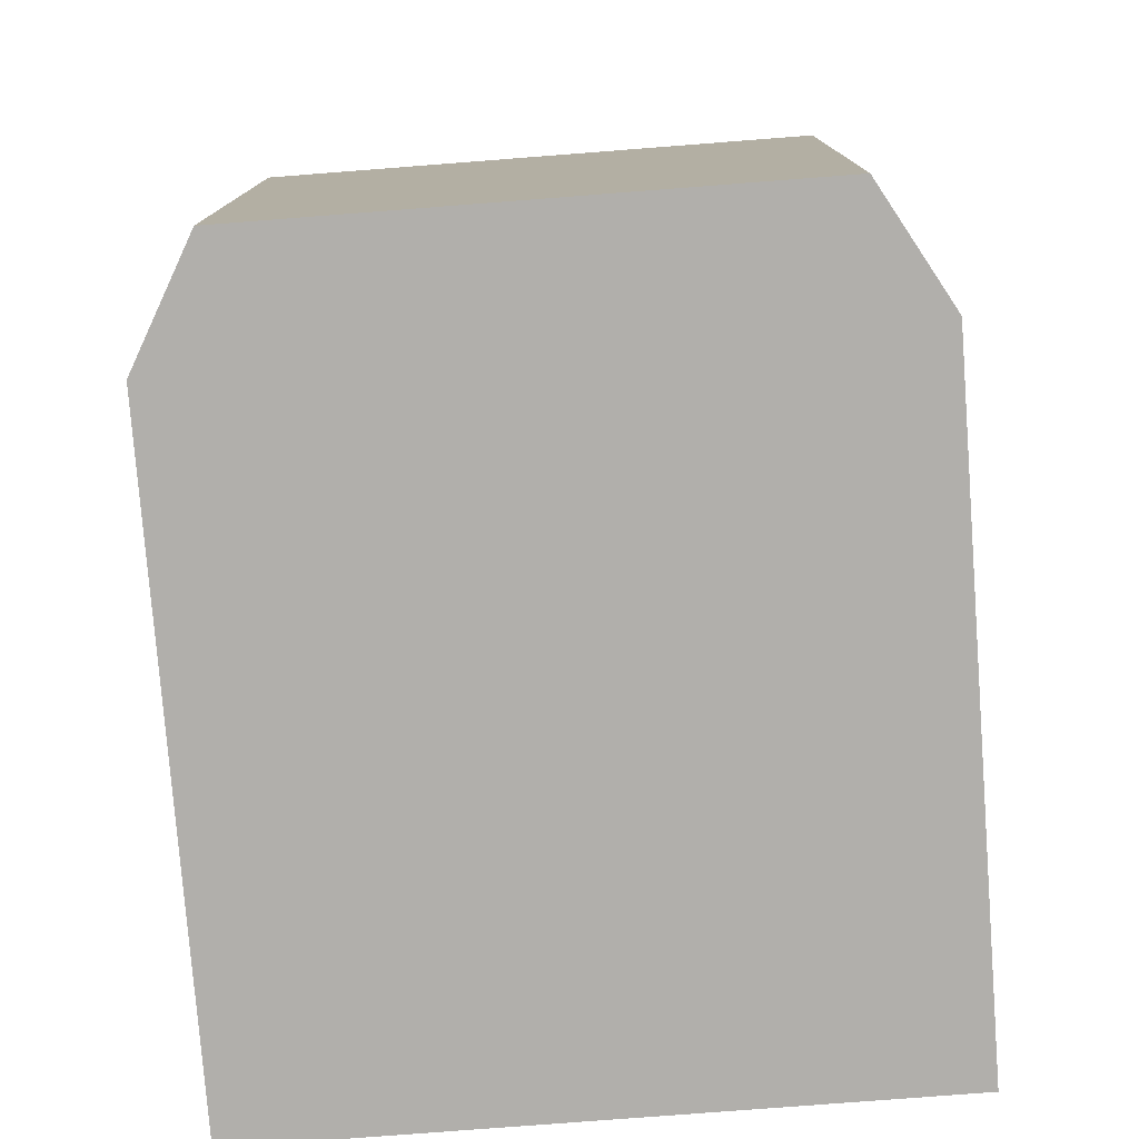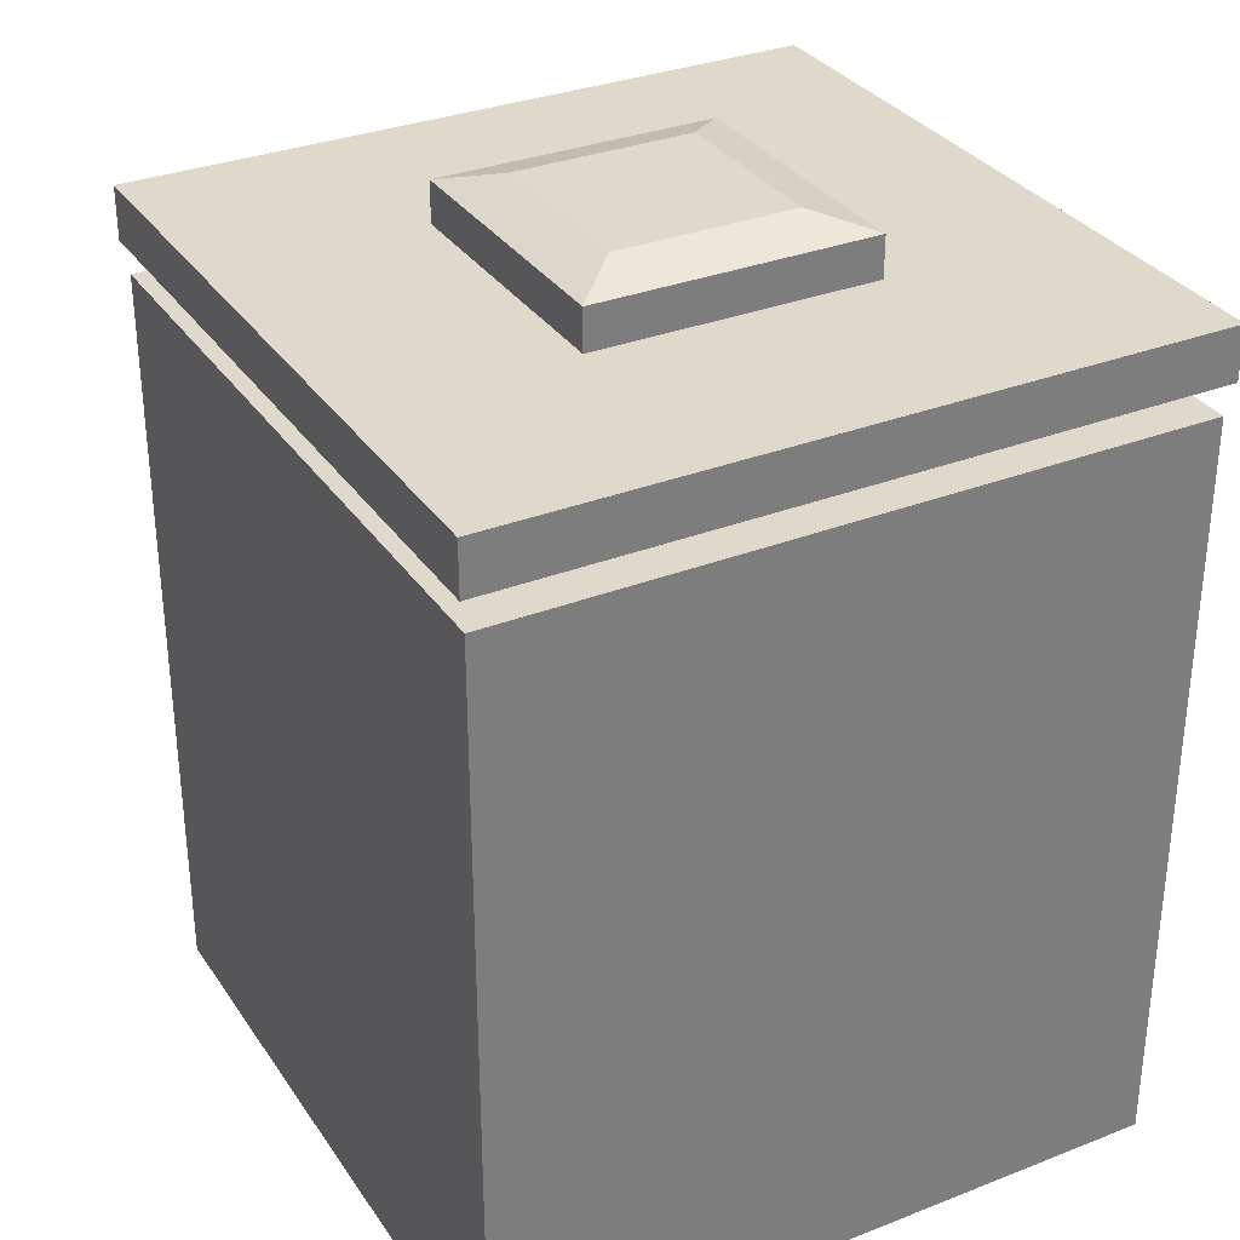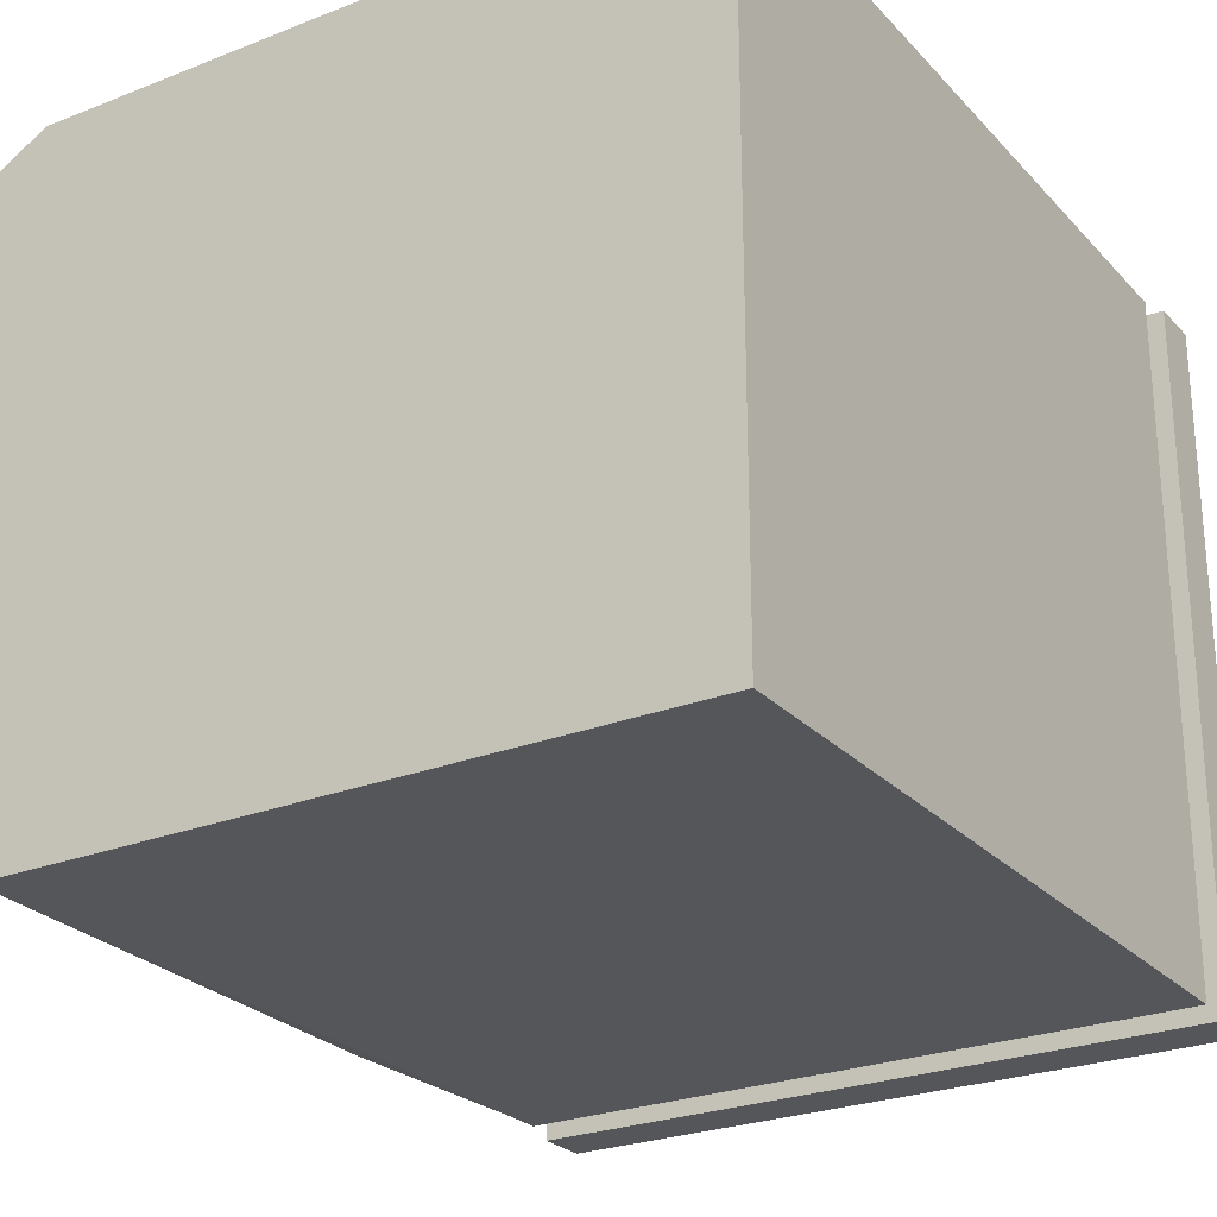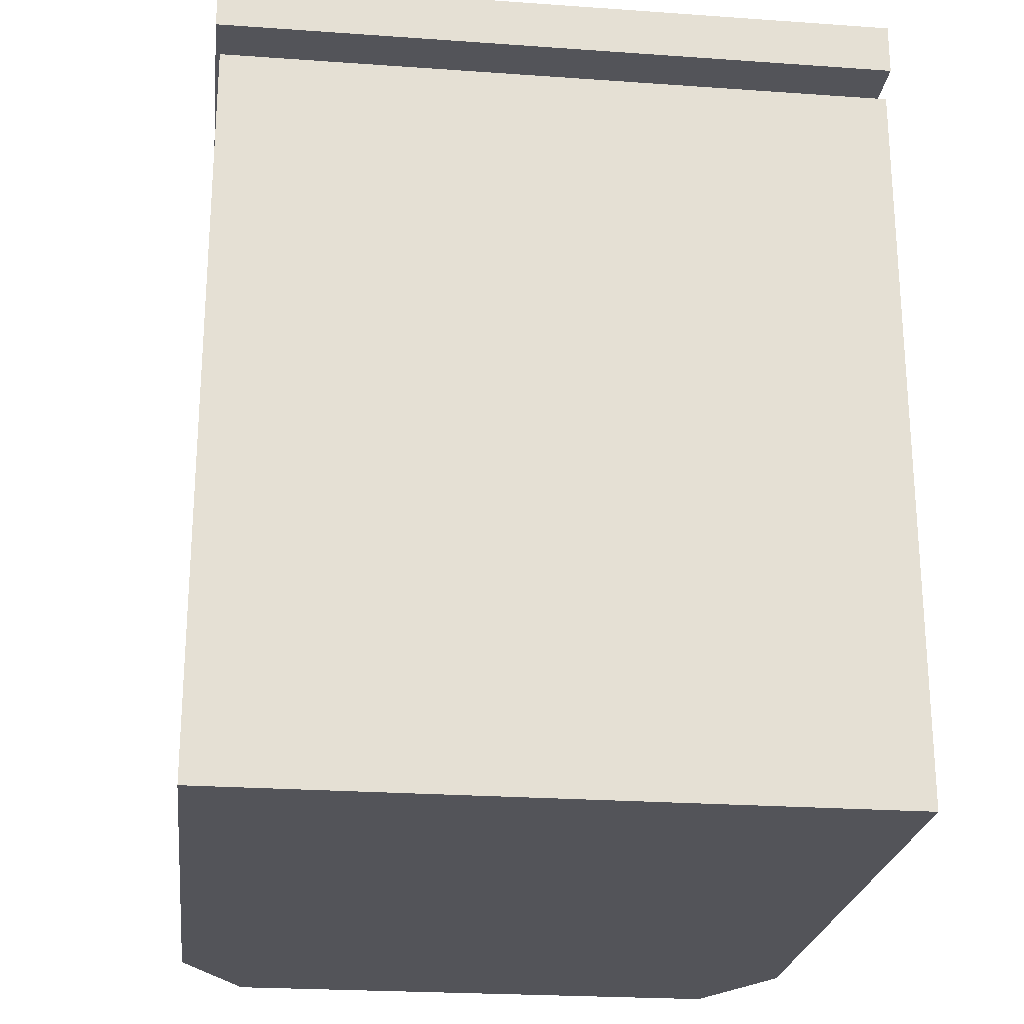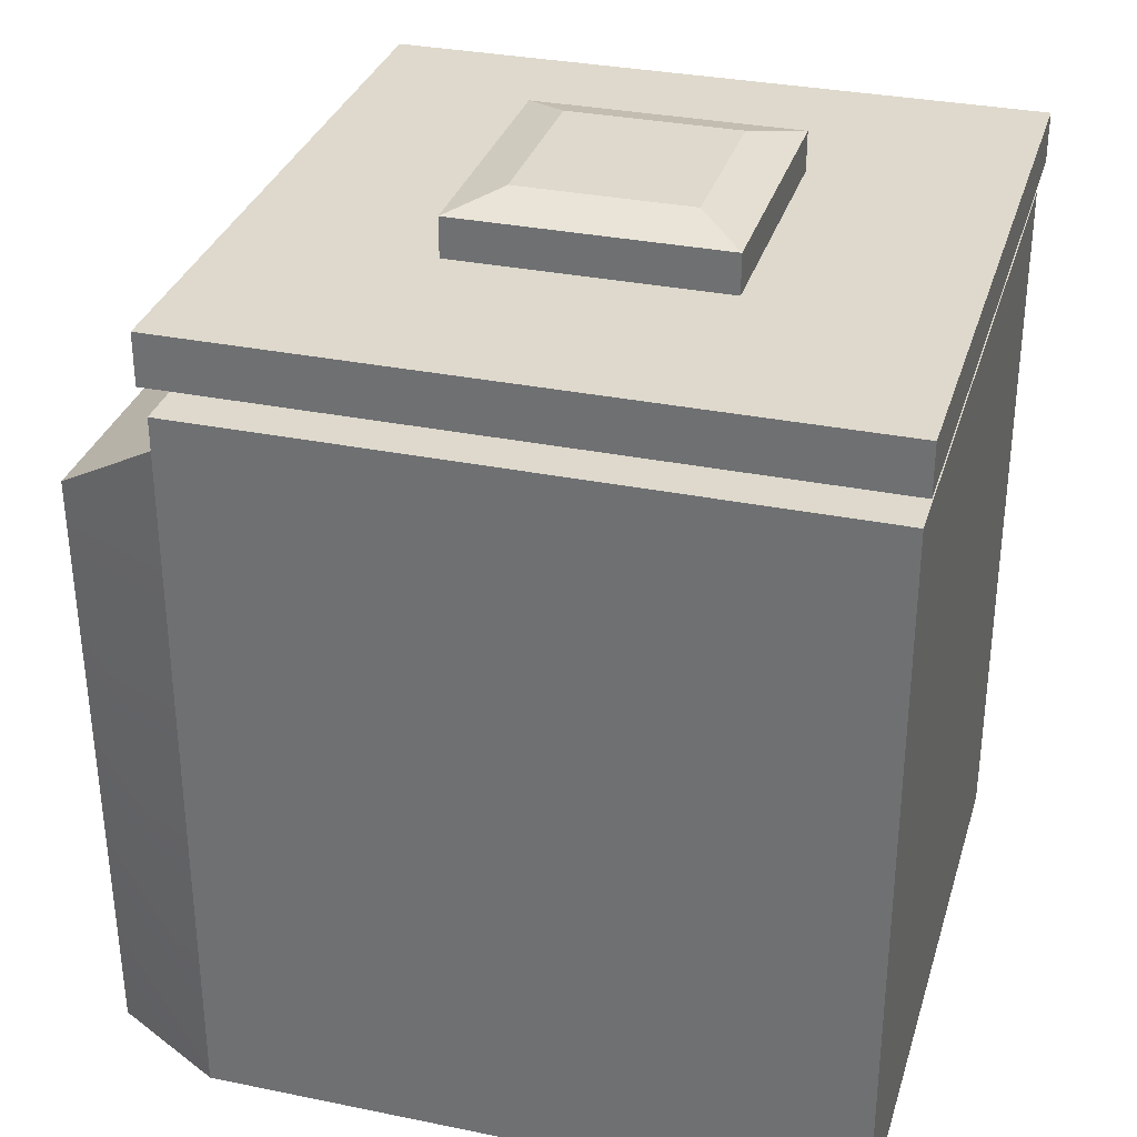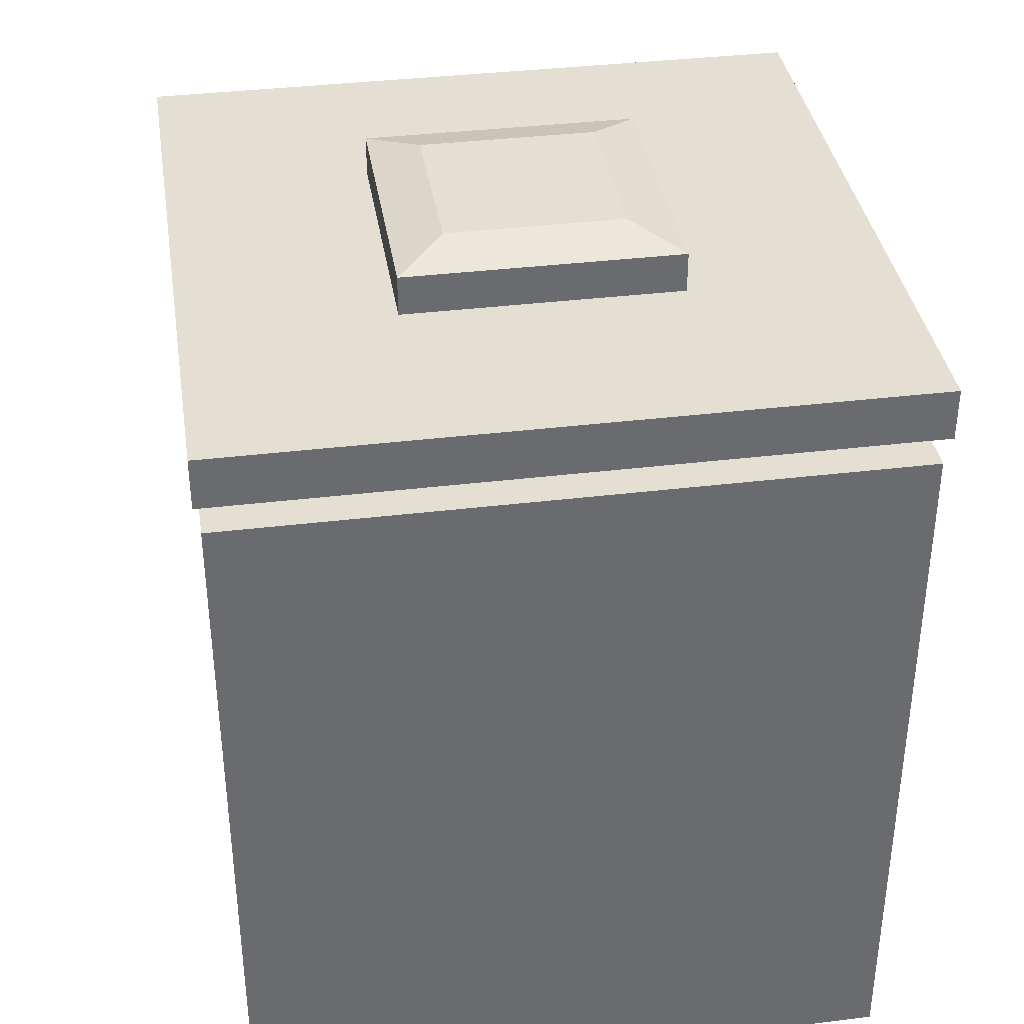
<metadata>
{"format":"obj","ext":"obj","renderer":"f3d","projection":"perspective","resolution":1024,"background":"white","views":[{"elev":-78.2,"azim":-85.6,"up":"+Y"},{"elev":32.3,"azim":61.4,"up":"+Y"},{"elev":-25.7,"azim":32.2,"up":"+Z"},{"elev":-23.7,"azim":83.2,"up":"+Y"},{"elev":32.0,"azim":16.0,"up":"+Y"},{"elev":37.1,"azim":81.1,"up":"+Y"}]}
</metadata>
<code>
g default
v -0.5101 -0.812 0.6157
v 0.7045 -0.812 0.6157
v -0.5101 0.4996 0.6157
v 0.7045 0.4996 0.6157
v -0.5101 0.4996 -0.6157
v 0.7045 0.4996 -0.6157
v -0.5101 -0.812 -0.6157
v 0.7045 -0.812 -0.6157
v -0.5101 0.5602 0.6157
v 0.7045 0.5602 0.6157
v 0.7045 0.5602 -0.6157
v -0.5101 0.5602 -0.6157
v -0.3888 0.5602 0.4928
v 0.5833 0.5602 0.4928
v 0.5833 0.5602 -0.4928
v -0.3888 0.5602 -0.4928
v -0.3888 0.6172 0.4928
v 0.5833 0.6172 0.4928
v 0.5833 0.6172 -0.4928
v -0.3888 0.6172 -0.4928
v -0.5199 0.6172 0.6257
v 0.7144 0.6172 0.6257
v 0.7144 0.6172 -0.6257
v -0.5199 0.6172 -0.6257
v -0.5199 0.7121 0.6257
v 0.7144 0.7121 0.6257
v 0.7144 0.7121 -0.6257
v -0.5199 0.7121 -0.6257
v -0.1499 0.7121 0.2506
v 0.3444 0.7121 0.2506
v 0.3444 0.7121 -0.2506
v -0.1499 0.7121 -0.2506
v -0.1499 0.7857 0.2506
v 0.3444 0.7857 0.2506
v 0.3444 0.7857 -0.2506
v -0.1499 0.7857 -0.2506
v -0.06132 0.812 0.1608
v 0.2558 0.812 0.1608
v 0.2558 0.812 -0.1608
v -0.06132 0.812 -0.1608
v -0.7274 -0.812 -0.493
v -0.7274 -0.812 0.493
v -0.7274 0.3525 0.512
v -0.7274 0.3525 -0.512
g Vitrine_2
f 1 2 3
f 3 2 4
f 37 38 40
f 40 38 39
f 5 6 7
f 7 6 8
f 7 8 1
f 1 8 2
f 2 8 4
f 4 8 6
f 41 42 44
f 44 42 43
f 3 4 9
f 9 4 10
f 4 6 10
f 10 6 11
f 6 5 11
f 11 5 12
f 5 3 12
f 12 3 9
f 9 10 13
f 13 10 14
f 10 11 14
f 14 11 15
f 11 12 15
f 15 12 16
f 12 9 16
f 16 9 13
f 13 14 17
f 17 14 18
f 14 15 18
f 18 15 19
f 15 16 19
f 19 16 20
f 16 13 20
f 20 13 17
f 17 18 21
f 21 18 22
f 18 19 22
f 22 19 23
f 19 20 23
f 23 20 24
f 20 17 24
f 24 17 21
f 21 22 25
f 25 22 26
f 22 23 26
f 26 23 27
f 23 24 27
f 27 24 28
f 24 21 28
f 28 21 25
f 25 26 29
f 29 26 30
f 26 27 30
f 30 27 31
f 27 28 31
f 31 28 32
f 28 25 32
f 32 25 29
f 29 30 33
f 33 30 34
f 30 31 34
f 34 31 35
f 31 32 35
f 35 32 36
f 32 29 36
f 36 29 33
f 33 34 37
f 37 34 38
f 34 35 38
f 38 35 39
f 35 36 39
f 39 36 40
f 36 33 40
f 40 33 37
f 7 1 41
f 41 1 42
f 3 43 1
f 1 43 42
f 3 5 43
f 43 5 44
f 5 7 44
f 44 7 41

</code>
